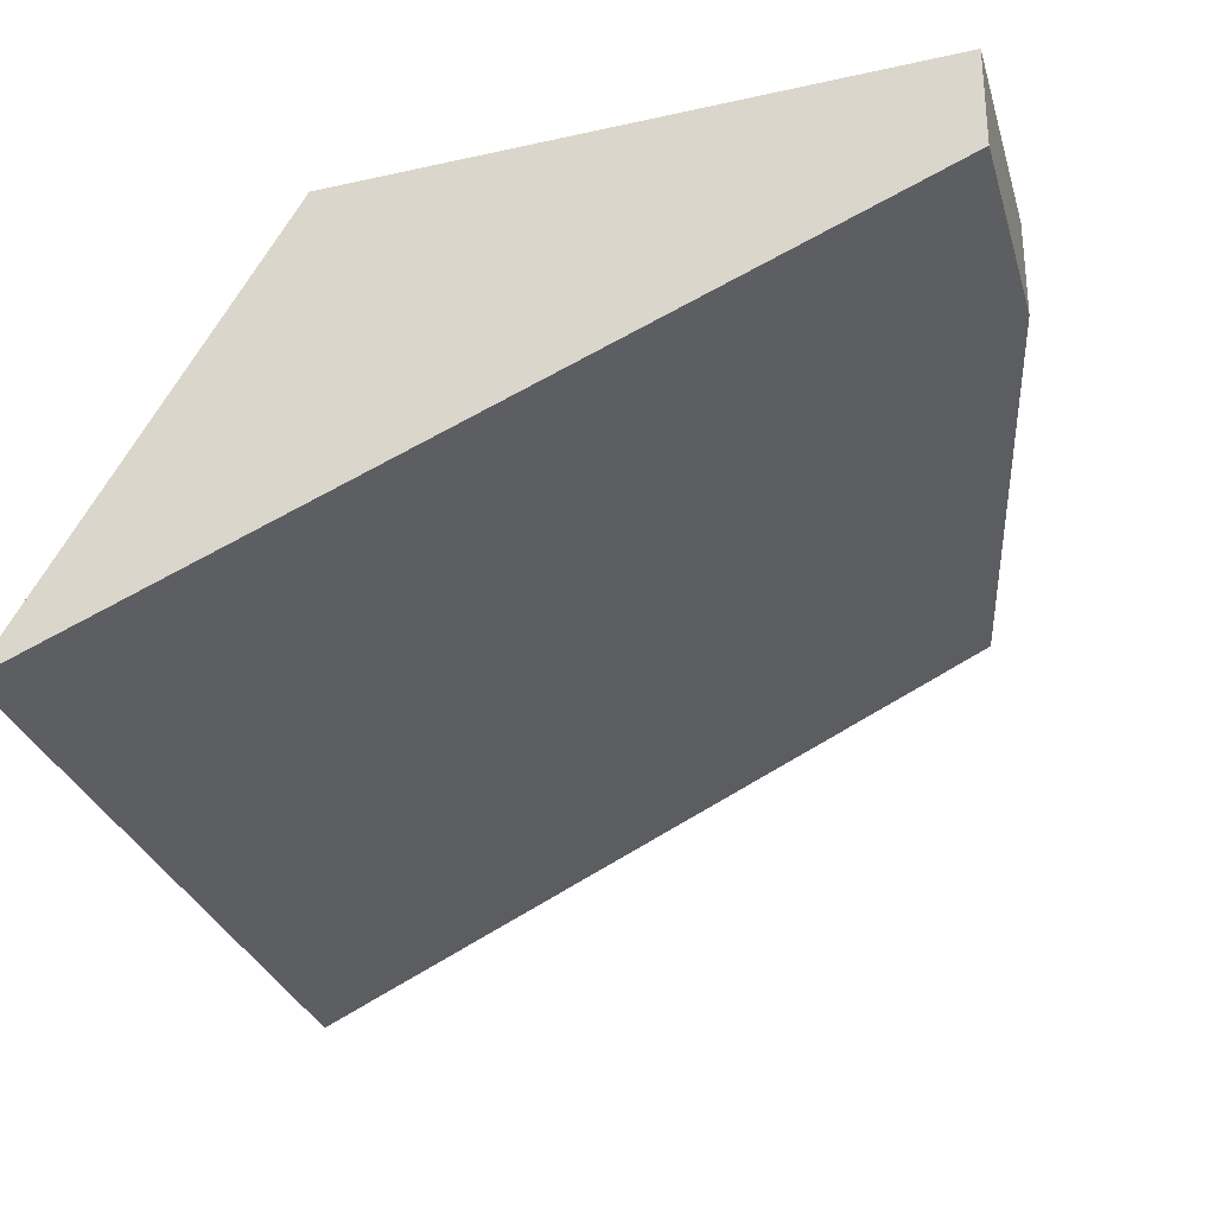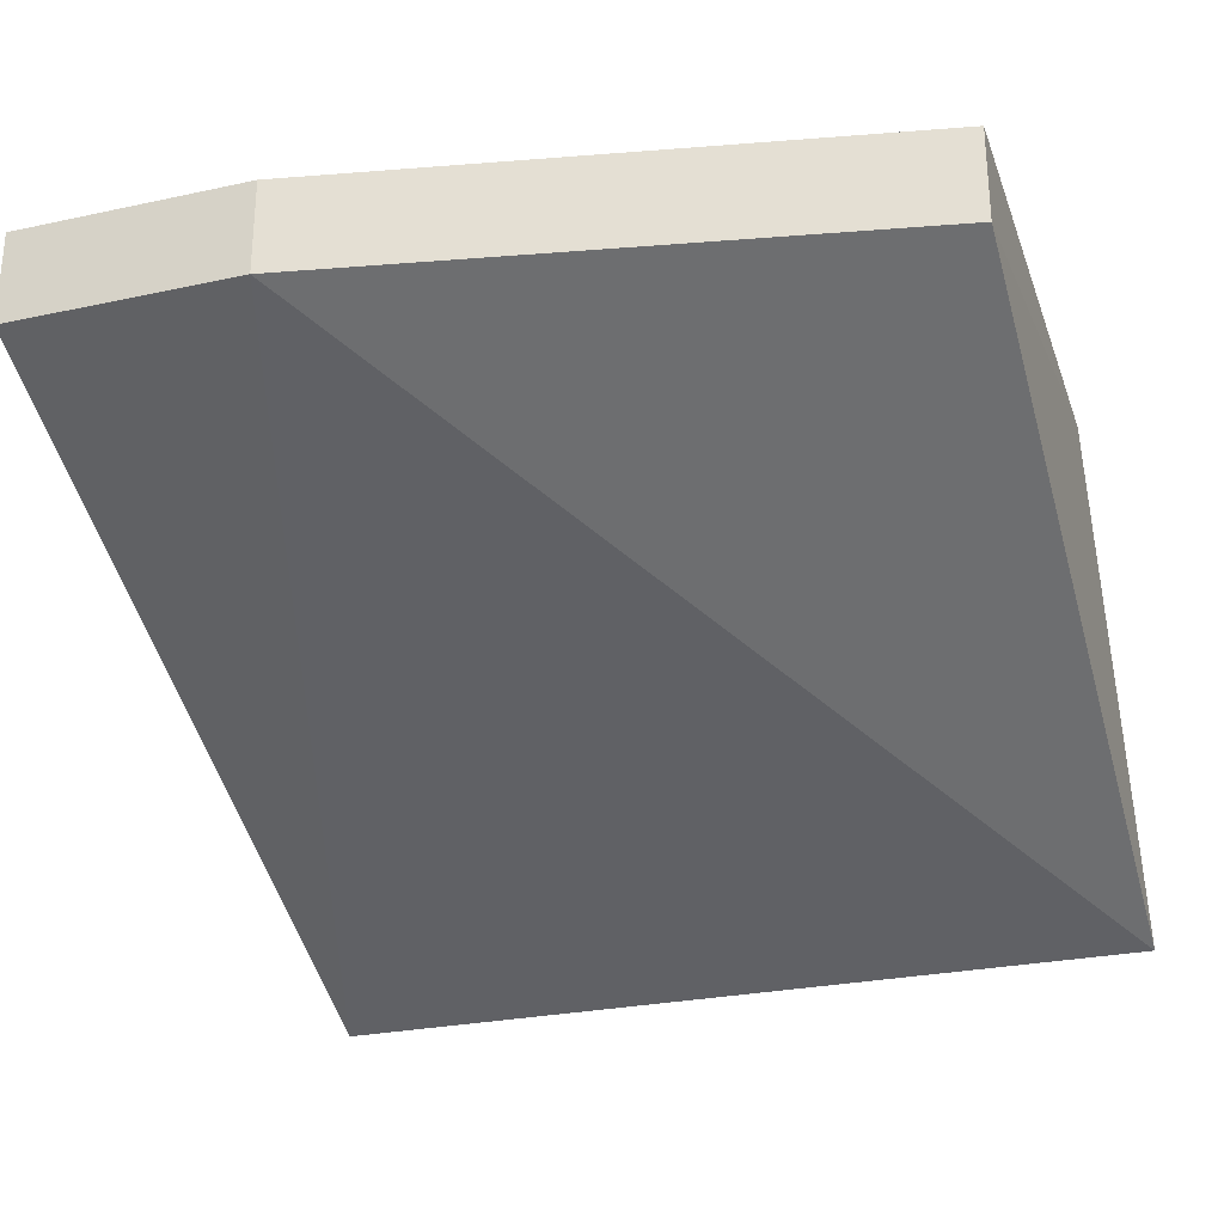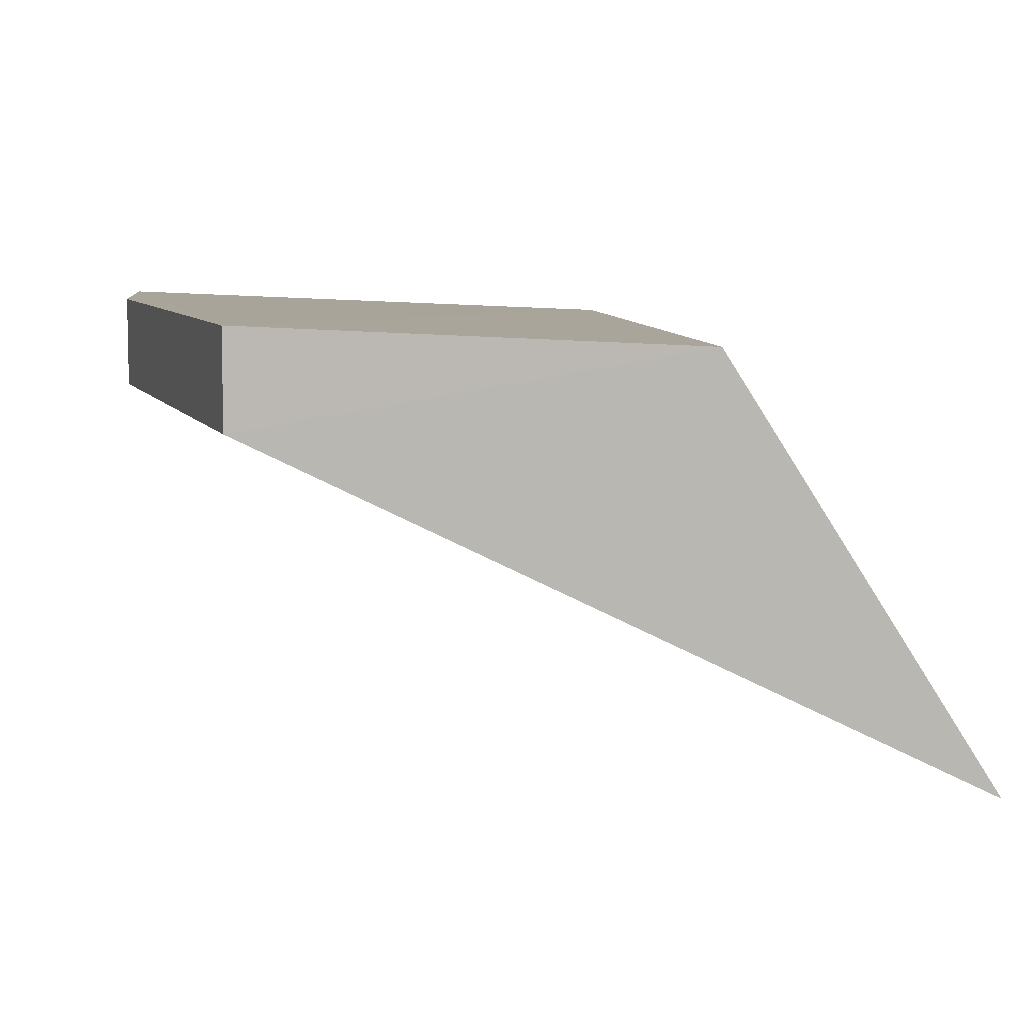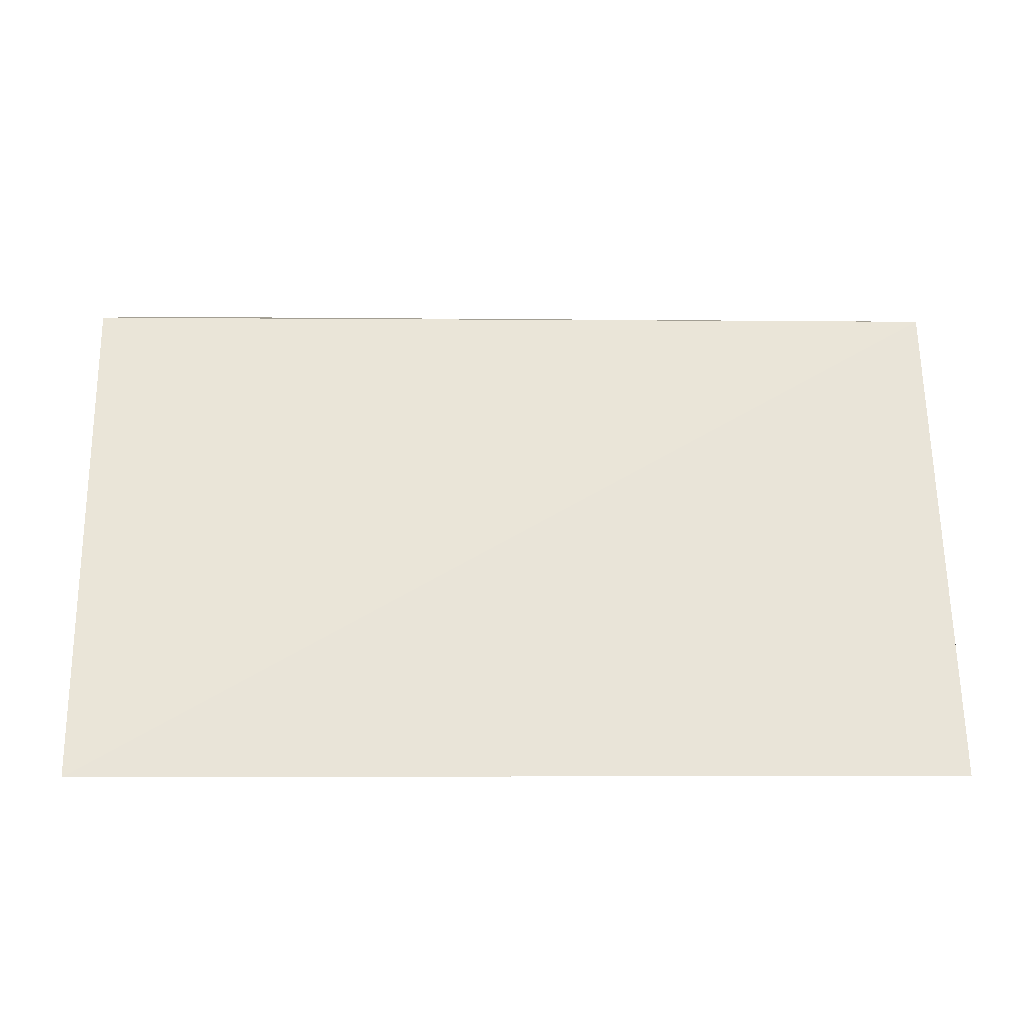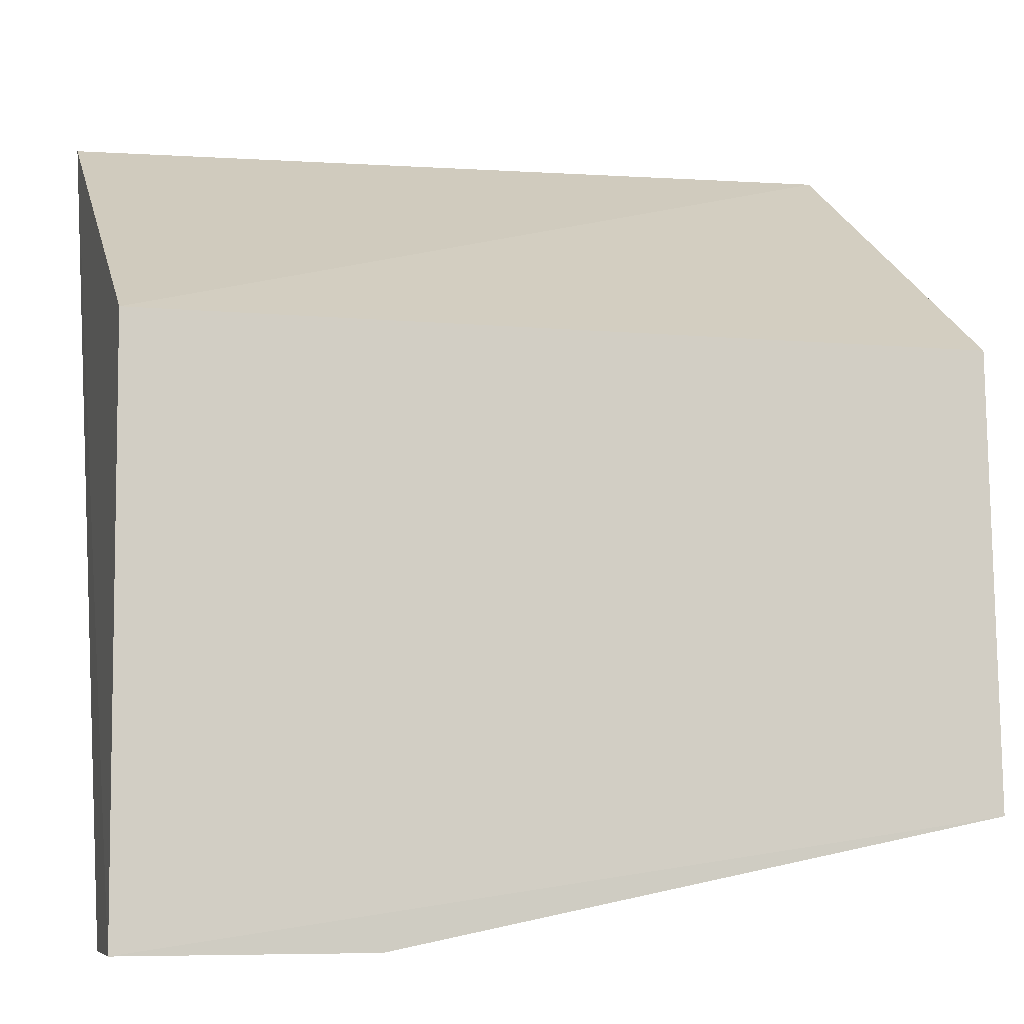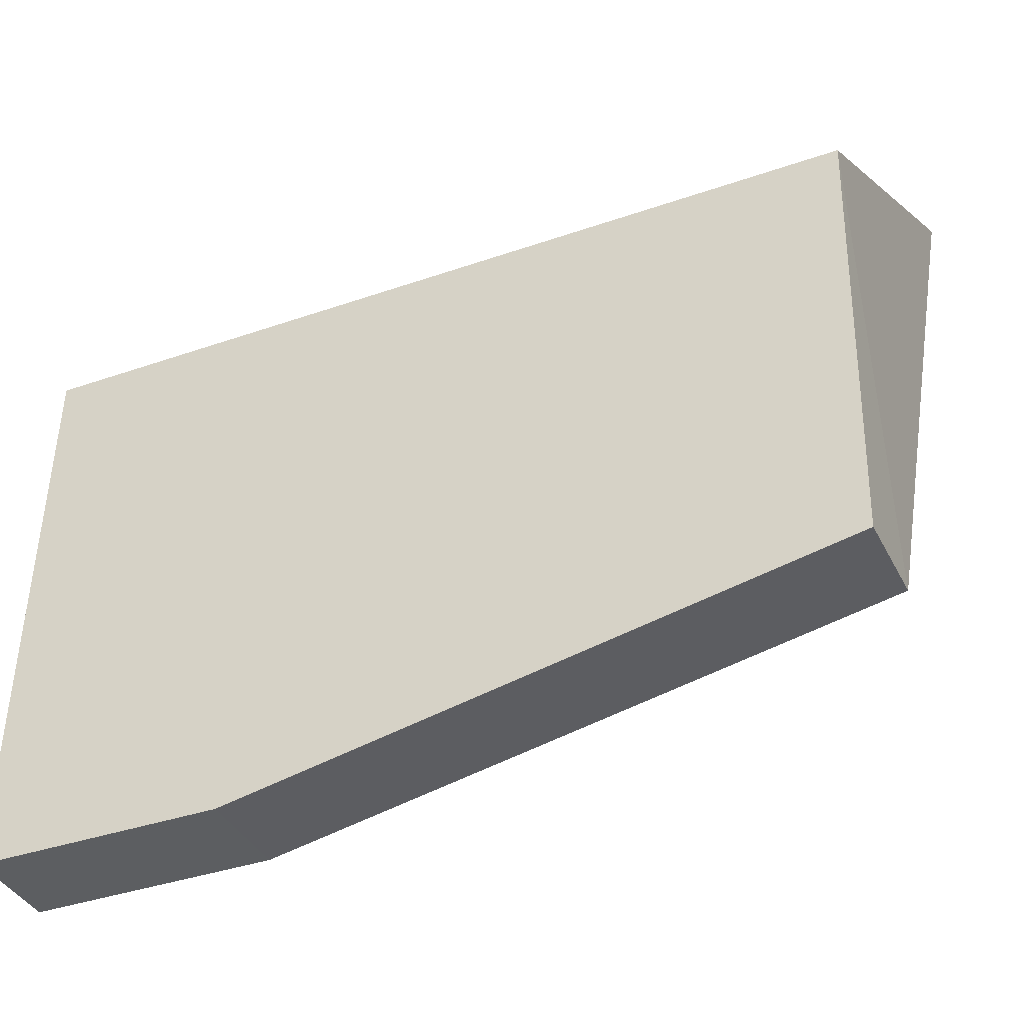
<metadata>
{"format":"obj","ext":"obj","renderer":"f3d","projection":"perspective","resolution":1024,"background":"white","views":[{"elev":-28.6,"azim":-74.6,"up":"+Z"},{"elev":-28.3,"azim":18.1,"up":"+Z"},{"elev":7.7,"azim":83.9,"up":"+Z"},{"elev":2.3,"azim":179.5,"up":"+Z"},{"elev":-7.3,"azim":-14.8,"up":"+Y"},{"elev":-37.3,"azim":24.0,"up":"+Y"}]}
</metadata>
<code>
v -0.01263 0.006208 -0.001523
v -0.01263 0.001566 -0.001298
v -0.01269 0.009055 -0.005963
v -0.0213 0.008856 -0.005989
v -0.02124 0.0062 -0.001563
v -0.01879 0.0003351 -0.002298
v -0.01263 0.001566 -0.002298
v -0.02125 0.0003351 -0.002298
v -0.02125 0.0003351 -0.001298
v -0.01879 0.0003351 -0.001298
f 5 2 1
f 5 1 3
f 5 3 4
f 6 4 3
f 7 1 2
f 7 3 1
f 7 6 3
f 8 4 6
f 9 5 4
f 9 4 8
f 9 2 5
f 10 2 9
f 10 7 2
f 10 6 7
f 10 9 8
f 10 8 6

</code>
